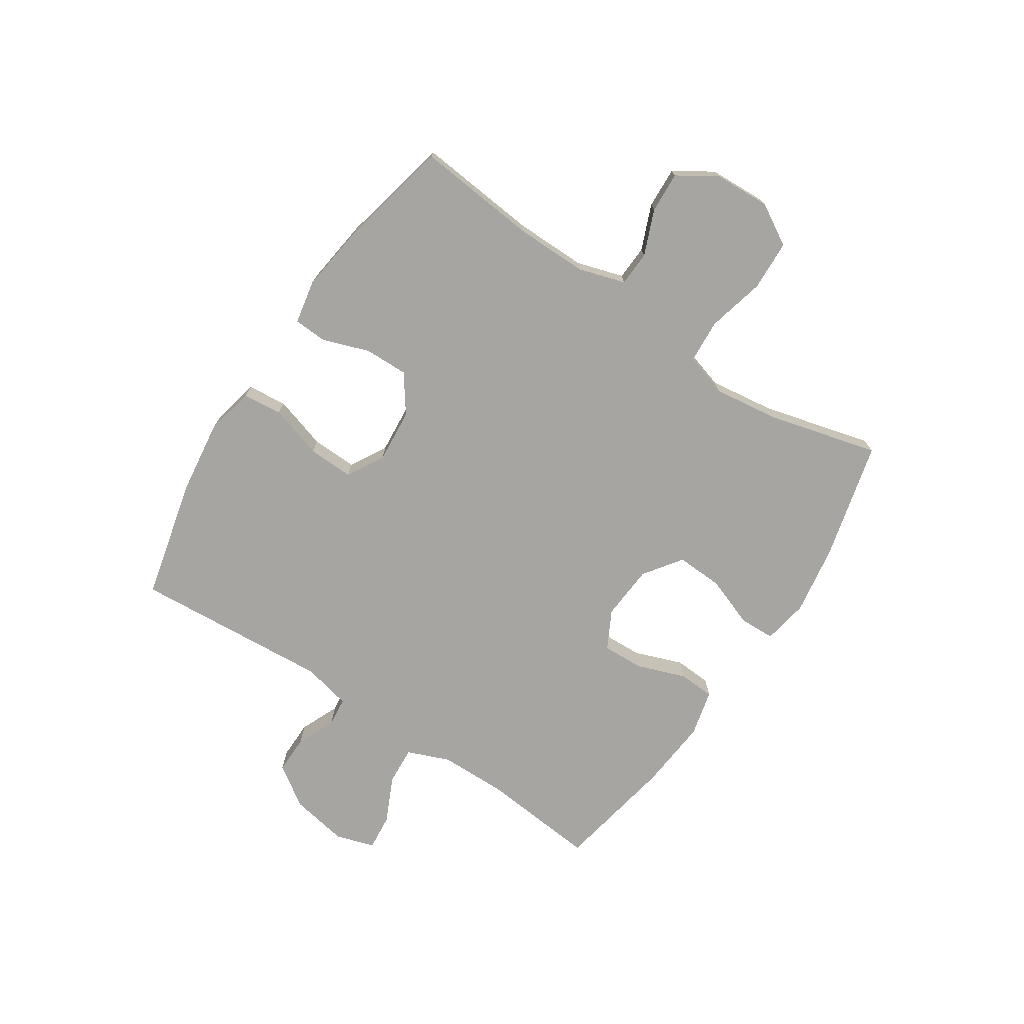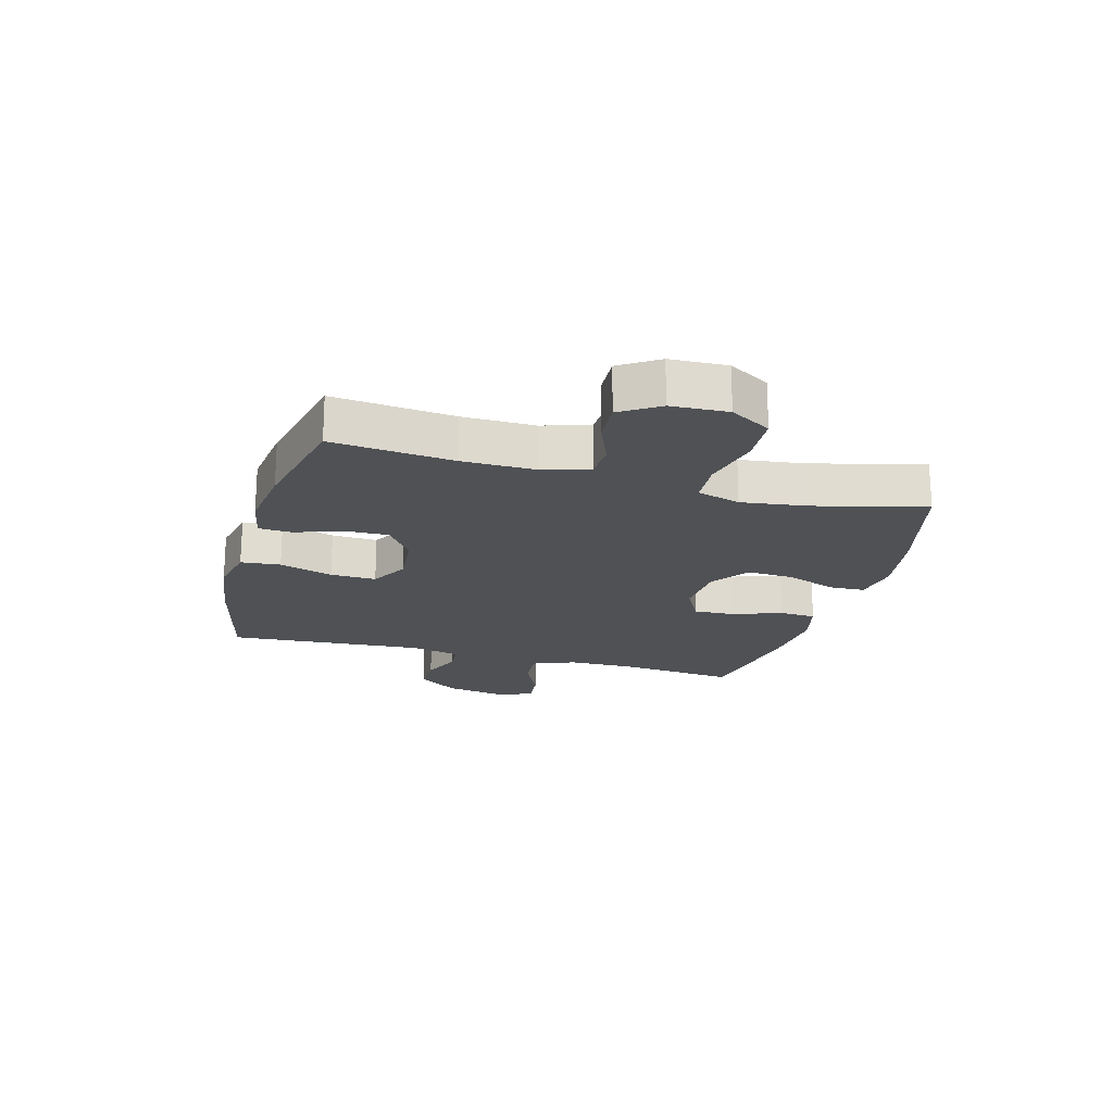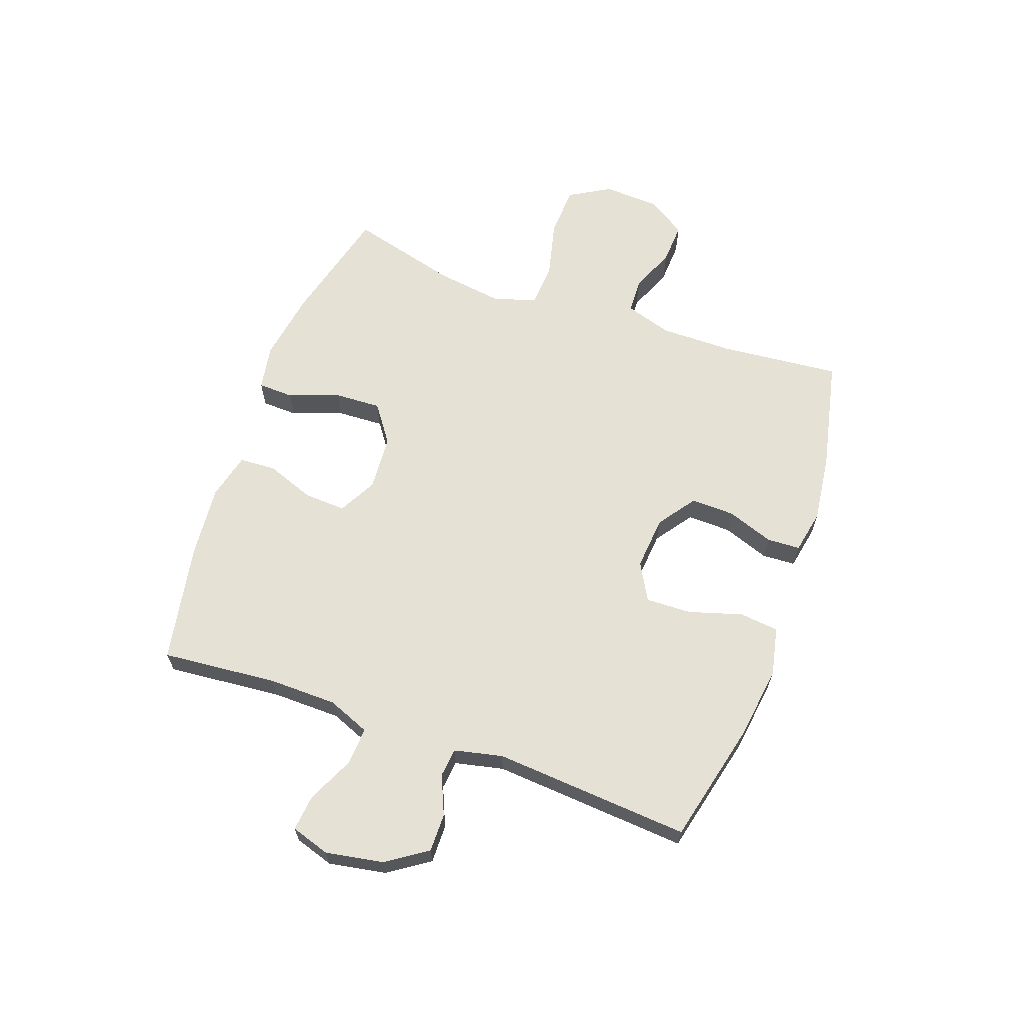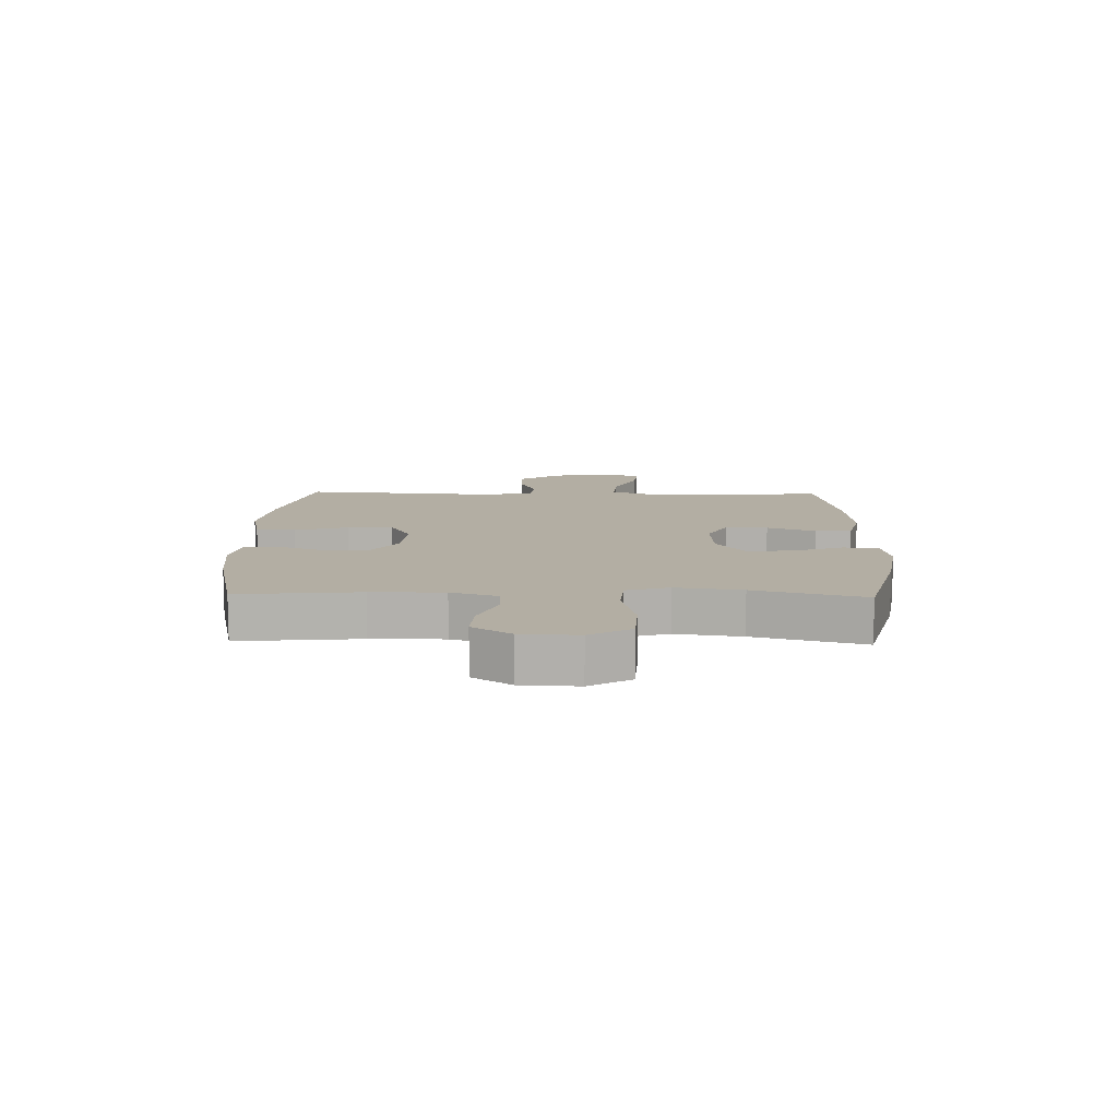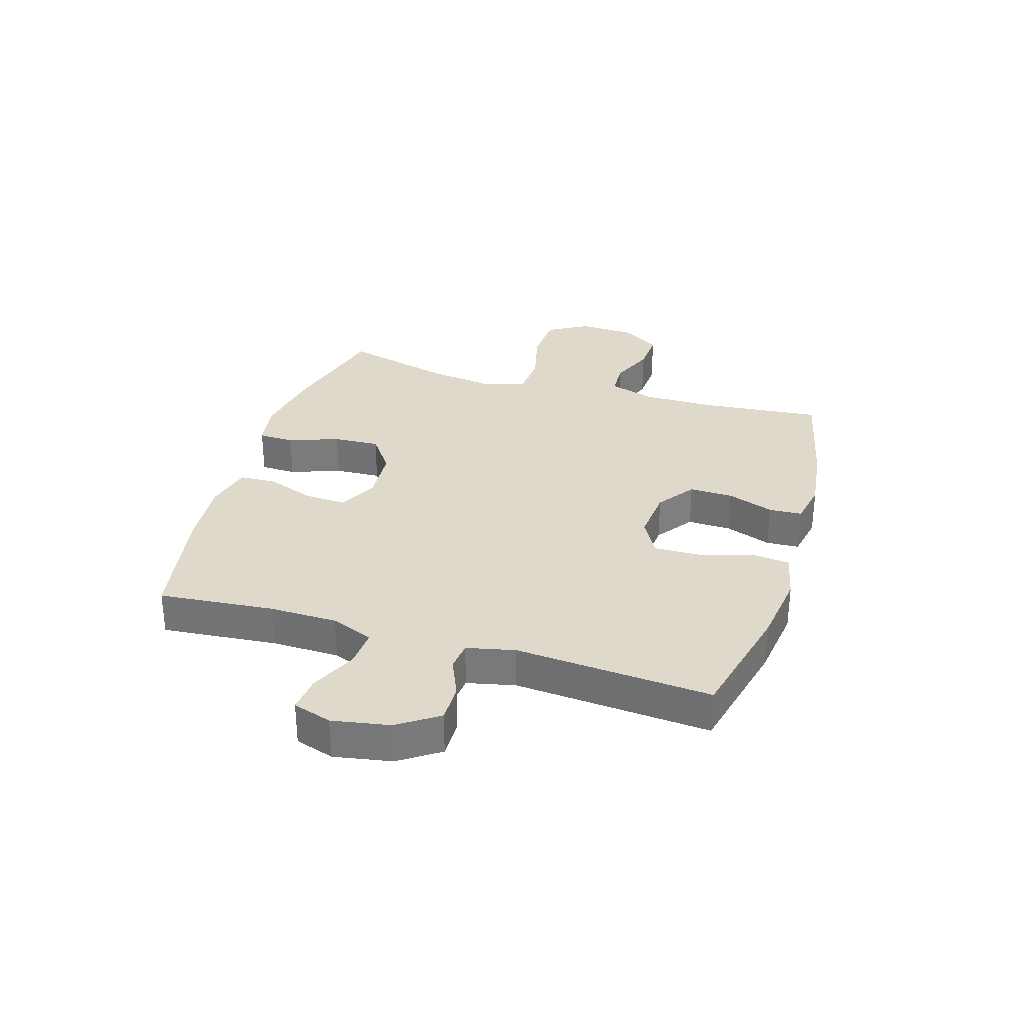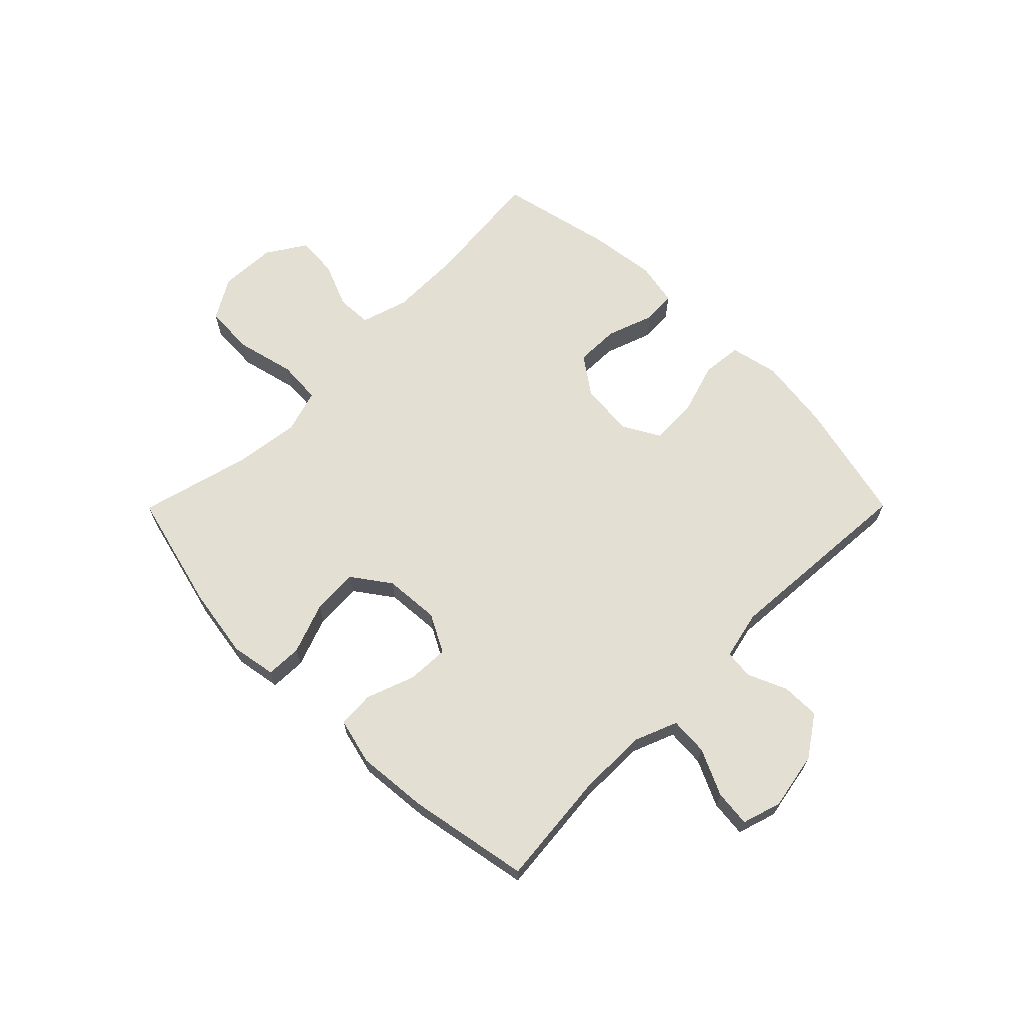
<metadata>
{"format":"obj","ext":"obj","renderer":"f3d","projection":"perspective","resolution":1024,"background":"white","views":[{"elev":-73.7,"azim":-123.6,"up":"+Y"},{"elev":-20.1,"azim":-105.6,"up":"+Y"},{"elev":64.6,"azim":109.7,"up":"+Y"},{"elev":11.0,"azim":-88.6,"up":"+Y"},{"elev":31.8,"azim":106.9,"up":"+Y"},{"elev":66.6,"azim":44.8,"up":"+Y"}]}
</metadata>
<code>
o path1692_path1692.001
v -0.3004 0.0375 -0.5448
v -0.1815 0.0375 -0.5599
v -0.1044 0.0375 -0.5448
v -0.1014 0.0375 -0.486
v -0.1308 0.0375 -0.4037
v -0.1325 0.0375 -0.3262
v -0.0663 0.0375 -0.2785
v 0.029 0.0375 -0.27
v 0.09471 0.0375 -0.3068
v 0.0923 0.0375 -0.3875
v 0.0637 0.0375 -0.4816
v 0.07093 0.0375 -0.5515
v 0.1567 0.0375 -0.57
v 0.2863 0.0375 -0.5525
v 0.502 0.0375 -0.5011
v 0.4765 0.0375 -0.1528
v 0.4956 0.0375 -0.06729
v 0.5466 0.0375 -0.06167
v 0.6157 0.0375 -0.09139
v 0.6834 0.0375 -0.09194
v 0.7319 0.0375 -0.02016
v 0.7501 0.0375 0.08179
v 0.7285 0.0375 0.1504
v 0.6644 0.0375 0.1437
v 0.5826 0.0375 0.1054
v 0.5149 0.0375 0.1009
v 0.4849 0.0375 0.1758
v 0.4832 0.0375 0.2964
v 0.502 0.0375 0.5008
v 0.2898 0.0375 0.5399
v 0.163 0.0375 0.551
v 0.08056 0.0375 0.5307
v 0.07692 0.0375 0.4662
v 0.1083 0.0375 0.3808
v 0.1116 0.0375 0.3069
v 0.04431 0.0375 0.2711
v -0.05336 0.0375 0.2778
v -0.1204 0.0375 0.3256
v -0.1165 0.0375 0.408
v -0.08404 0.0375 0.4972
v -0.08609 0.0375 0.5604
v -0.1663 0.0375 0.5743
v -0.2908 0.0375 0.5542
v -0.4996 0.0375 0.5008
v -0.4486 0.0375 0.3067
v -0.4327 0.0375 0.1904
v -0.4554 0.0375 0.1142
v -0.5326 0.0375 0.109
v -0.6355 0.0375 0.1338
v -0.7241 0.0375 0.1296
v -0.7663 0.0375 0.05719
v -0.7616 0.0375 -0.04304
v -0.7177 0.0375 -0.1109
v -0.645 0.0375 -0.1067
v -0.5654 0.0375 -0.07403
v -0.5039 0.0375 -0.07681
v -0.4783 0.0375 -0.1594
v -0.479 0.0375 -0.2871
v -0.4996 0.0375 -0.5011
v -0.3004 -0.0375 -0.5448
v -0.1815 -0.0375 -0.5599
v -0.1044 -0.0375 -0.5448
v -0.1014 -0.0375 -0.486
v -0.1308 -0.0375 -0.4037
v -0.1325 -0.0375 -0.3262
v -0.0663 -0.0375 -0.2785
v 0.029 -0.0375 -0.27
v 0.09471 -0.0375 -0.3068
v 0.0923 -0.0375 -0.3875
v 0.0637 -0.0375 -0.4816
v 0.07093 -0.0375 -0.5515
v 0.1567 -0.0375 -0.57
v 0.2863 -0.0375 -0.5525
v 0.502 -0.0375 -0.5011
v 0.4765 -0.0375 -0.1528
v 0.4956 -0.0375 -0.06729
v 0.5466 -0.0375 -0.06167
v 0.6157 -0.0375 -0.09139
v 0.6834 -0.0375 -0.09194
v 0.7319 -0.0375 -0.02016
v 0.7501 -0.0375 0.08179
v 0.7285 -0.0375 0.1504
v 0.6644 -0.0375 0.1437
v 0.5826 -0.0375 0.1054
v 0.5149 -0.0375 0.1009
v 0.4849 -0.0375 0.1758
v 0.4832 -0.0375 0.2964
v 0.502 -0.0375 0.5008
v 0.2898 -0.0375 0.5399
v 0.163 -0.0375 0.551
v 0.08056 -0.0375 0.5307
v 0.07692 -0.0375 0.4662
v 0.1083 -0.0375 0.3808
v 0.1116 -0.0375 0.3069
v 0.04431 -0.0375 0.2711
v -0.05336 -0.0375 0.2778
v -0.1204 -0.0375 0.3256
v -0.1165 -0.0375 0.408
v -0.08404 -0.0375 0.4972
v -0.08609 -0.0375 0.5604
v -0.1663 -0.0375 0.5743
v -0.2908 -0.0375 0.5542
v -0.4996 -0.0375 0.5008
v -0.4486 -0.0375 0.3067
v -0.4327 -0.0375 0.1904
v -0.4554 -0.0375 0.1142
v -0.5326 -0.0375 0.109
v -0.6355 -0.0375 0.1338
v -0.7241 -0.0375 0.1296
v -0.7663 -0.0375 0.05719
v -0.7616 -0.0375 -0.04304
v -0.7177 -0.0375 -0.1109
v -0.645 -0.0375 -0.1067
v -0.5654 -0.0375 -0.07403
v -0.5039 -0.0375 -0.07681
v -0.4783 -0.0375 -0.1594
v -0.479 -0.0375 -0.2871
v -0.4996 -0.0375 -0.5011
v -0.7241 0.0375 0.1296
v -0.7663 0.0375 0.05719
v -0.7616 0.0375 -0.04304
v -0.7177 0.0375 -0.1109
v -0.7177 0.0375 -0.1109
v -0.6355 0.0375 0.1338
v -0.645 0.0375 -0.1067
v -0.5654 0.0375 -0.07403
v -0.5326 0.0375 0.109
v -0.5039 0.0375 -0.07681
v -0.5039 0.0375 -0.07681
v -0.4554 0.0375 0.1142
v -0.4554 0.0375 0.1142
v -0.4783 0.0375 -0.1594
v -0.479 0.0375 -0.2871
v -0.4996 0.0375 -0.5011
v -0.4996 0.0375 -0.5011
v -0.4996 0.0375 0.5008
v -0.4996 0.0375 0.5008
v -0.4486 0.0375 0.3067
v -0.4327 0.0375 0.1904
v -0.3004 0.0375 -0.5448
v -0.2908 0.0375 0.5542
v -0.1815 0.0375 -0.5599
v -0.1663 0.0375 0.5743
v -0.1044 0.0375 -0.5448
v -0.1044 0.0375 -0.5448
v -0.08609 0.0375 0.5604
v -0.08609 0.0375 0.5604
v -0.1204 0.0375 0.3256
v -0.1165 0.0375 0.408
v -0.1308 0.0375 -0.4037
v -0.1325 0.0375 -0.3262
v -0.0663 0.0375 -0.2785
v -0.1014 0.0375 -0.486
v -0.05336 0.0375 0.2778
v -0.08404 0.0375 0.4972
v 0.029 0.0375 -0.27
v 0.04431 0.0375 0.2711
v 0.09471 0.0375 -0.3068
v 0.09471 0.0375 -0.3068
v 0.1116 0.0375 0.3069
v 0.1116 0.0375 0.3069
v 0.0923 0.0375 -0.3875
v 0.0637 0.0375 -0.4816
v 0.07093 0.0375 -0.5515
v 0.07093 0.0375 -0.5515
v 0.1567 0.0375 -0.57
v 0.08056 0.0375 0.5307
v 0.08056 0.0375 0.5307
v 0.07692 0.0375 0.4662
v 0.1083 0.0375 0.3808
v 0.163 0.0375 0.551
v 0.2863 0.0375 -0.5525
v 0.2898 0.0375 0.5399
v 0.502 0.0375 0.5008
v 0.502 0.0375 0.5008
v 0.4849 0.0375 0.1758
v 0.4832 0.0375 0.2964
v 0.4765 0.0375 -0.1528
v 0.4956 0.0375 -0.06729
v 0.4956 0.0375 -0.06729
v 0.502 0.0375 -0.5011
v 0.502 0.0375 -0.5011
v 0.5149 0.0375 0.1009
v 0.5149 0.0375 0.1009
v 0.5466 0.0375 -0.06167
v 0.5826 0.0375 0.1054
v 0.6157 0.0375 -0.09139
v 0.6644 0.0375 0.1437
v 0.6834 0.0375 -0.09194
v 0.7285 0.0375 0.1504
v 0.7285 0.0375 0.1504
v 0.7319 0.0375 -0.02016
v 0.7501 0.0375 0.08179
v -0.7241 -0.0375 0.1296
v -0.7663 -0.0375 0.05719
v -0.7616 -0.0375 -0.04304
v -0.7177 -0.0375 -0.1109
v -0.7177 -0.0375 -0.1109
v -0.6355 -0.0375 0.1338
v -0.645 -0.0375 -0.1067
v -0.5654 -0.0375 -0.07403
v -0.5326 -0.0375 0.109
v -0.5039 -0.0375 -0.07681
v -0.5039 -0.0375 -0.07681
v -0.4554 -0.0375 0.1142
v -0.4554 -0.0375 0.1142
v -0.4783 -0.0375 -0.1594
v -0.479 -0.0375 -0.2871
v -0.4996 -0.0375 -0.5011
v -0.4996 -0.0375 -0.5011
v -0.4996 -0.0375 0.5008
v -0.4996 -0.0375 0.5008
v -0.4486 -0.0375 0.3067
v -0.4327 -0.0375 0.1904
v -0.3004 -0.0375 -0.5448
v -0.2908 -0.0375 0.5542
v -0.1815 -0.0375 -0.5599
v -0.1663 -0.0375 0.5743
v -0.1044 -0.0375 -0.5448
v -0.1044 -0.0375 -0.5448
v -0.08609 -0.0375 0.5604
v -0.08609 -0.0375 0.5604
v -0.1204 -0.0375 0.3256
v -0.1165 -0.0375 0.408
v -0.1308 -0.0375 -0.4037
v -0.1325 -0.0375 -0.3262
v -0.0663 -0.0375 -0.2785
v -0.1014 -0.0375 -0.486
v -0.05336 -0.0375 0.2778
v -0.08404 -0.0375 0.4972
v 0.029 -0.0375 -0.27
v 0.04431 -0.0375 0.2711
v 0.09471 -0.0375 -0.3068
v 0.09471 -0.0375 -0.3068
v 0.1116 -0.0375 0.3069
v 0.1116 -0.0375 0.3069
v 0.0923 -0.0375 -0.3875
v 0.0637 -0.0375 -0.4816
v 0.07093 -0.0375 -0.5515
v 0.07093 -0.0375 -0.5515
v 0.1567 -0.0375 -0.57
v 0.08056 -0.0375 0.5307
v 0.08056 -0.0375 0.5307
v 0.07692 -0.0375 0.4662
v 0.1083 -0.0375 0.3808
v 0.163 -0.0375 0.551
v 0.2863 -0.0375 -0.5525
v 0.2898 -0.0375 0.5399
v 0.502 -0.0375 0.5008
v 0.502 -0.0375 0.5008
v 0.4849 -0.0375 0.1758
v 0.4832 -0.0375 0.2964
v 0.4765 -0.0375 -0.1528
v 0.4956 -0.0375 -0.06729
v 0.4956 -0.0375 -0.06729
v 0.502 -0.0375 -0.5011
v 0.502 -0.0375 -0.5011
v 0.5149 -0.0375 0.1009
v 0.5149 -0.0375 0.1009
v 0.5466 -0.0375 -0.06167
v 0.5826 -0.0375 0.1054
v 0.6157 -0.0375 -0.09139
v 0.6644 -0.0375 0.1437
v 0.6834 -0.0375 -0.09194
v 0.7285 -0.0375 0.1504
v 0.7285 -0.0375 0.1504
v 0.7319 -0.0375 -0.02016
v 0.7501 -0.0375 0.08179
f 248 235 252
f 230 218 224
f 223 213 214
f 260 258 254
f 225 215 217
f 237 238 241
f 231 229 227
f 267 261 262
f 227 205 207
f 254 251 235
f 235 232 254
f 252 235 251
f 254 233 253
f 254 232 231
f 225 217 228
f 203 205 202
f 245 246 244
f 261 268 263
f 203 202 201
f 205 229 214
f 265 263 268
f 200 195 196
f 241 238 239
f 258 251 254
f 229 205 227
f 213 216 211
f 268 261 267
f 235 248 245
f 213 224 216
f 264 267 262
f 199 201 202
f 254 231 233
f 253 247 256
f 224 213 223
f 199 195 200
f 261 258 260
f 253 233 247
f 229 223 214
f 242 244 246
f 201 199 200
f 233 237 247
f 246 245 248
f 195 199 194
f 215 226 208
f 200 196 197
f 226 207 208
f 221 218 230
f 262 261 260
f 232 229 231
f 216 224 218
f 226 215 225
f 215 208 209
f 207 205 203
f 247 237 241
f 248 252 249
f 228 217 219
f 227 207 226
f 50 51 110 109
f 51 52 111 110
f 52 123 198 111
f 49 50 109 108
f 53 54 113 112
f 54 55 114 113
f 48 49 108 107
f 55 129 204 114
f 131 48 107 206
f 56 57 116 115
f 58 135 210 117
f 57 58 117 116
f 137 45 104 212
f 46 47 106 105
f 45 46 105 104
f 59 1 60 118
f 43 44 103 102
f 1 2 61 60
f 42 43 102 101
f 2 145 220 61
f 147 42 101 222
f 38 39 98 97
f 5 6 65 64
f 6 7 66 65
f 4 5 64 63
f 3 4 63 62
f 37 38 97 96
f 40 41 100 99
f 39 40 99 98
f 7 8 67 66
f 36 37 96 95
f 8 159 234 67
f 161 36 95 236
f 10 11 70 69
f 11 165 240 70
f 12 13 72 71
f 168 33 92 243
f 33 34 93 92
f 31 32 91 90
f 9 10 69 68
f 34 35 94 93
f 13 14 73 72
f 30 31 90 89
f 175 30 89 250
f 27 28 87 86
f 16 180 255 75
f 182 16 75 257
f 14 15 74 73
f 184 27 86 259
f 28 29 88 87
f 17 18 77 76
f 25 26 85 84
f 18 19 78 77
f 24 25 84 83
f 19 20 79 78
f 191 24 83 266
f 20 21 80 79
f 22 23 82 81
f 21 22 81 80
f 173 177 160
f 155 149 143
f 148 139 138
f 185 179 183
f 150 142 140
f 162 166 163
f 156 152 154
f 192 187 186
f 152 132 130
f 179 160 176
f 160 179 157
f 177 176 160
f 179 178 158
f 179 156 157
f 150 153 142
f 128 127 130
f 170 169 171
f 186 188 193
f 128 126 127
f 130 139 154
f 190 193 188
f 125 121 120
f 166 164 163
f 183 179 176
f 154 152 130
f 138 136 141
f 193 192 186
f 160 170 173
f 138 141 149
f 189 187 192
f 124 127 126
f 179 158 156
f 178 181 172
f 149 148 138
f 124 125 120
f 186 185 183
f 178 172 158
f 154 139 148
f 167 171 169
f 126 125 124
f 158 172 162
f 171 173 170
f 120 119 124
f 140 133 151
f 125 122 121
f 151 133 132
f 146 155 143
f 187 185 186
f 157 156 154
f 141 143 149
f 151 150 140
f 140 134 133
f 132 128 130
f 172 166 162
f 173 174 177
f 153 144 142
f 152 151 132

</code>
